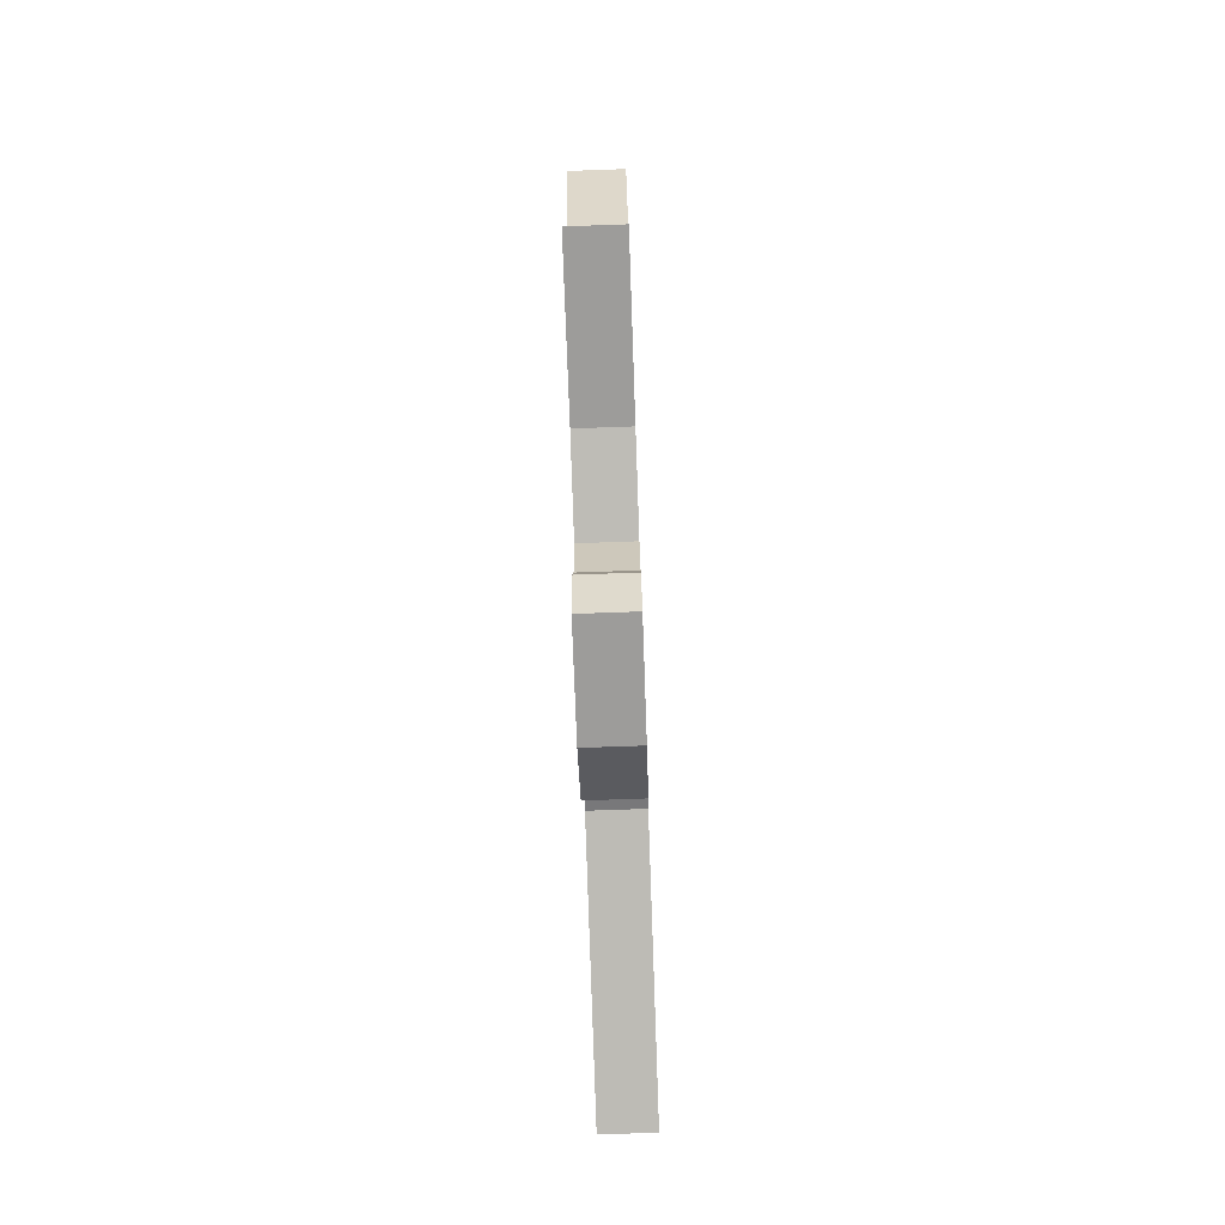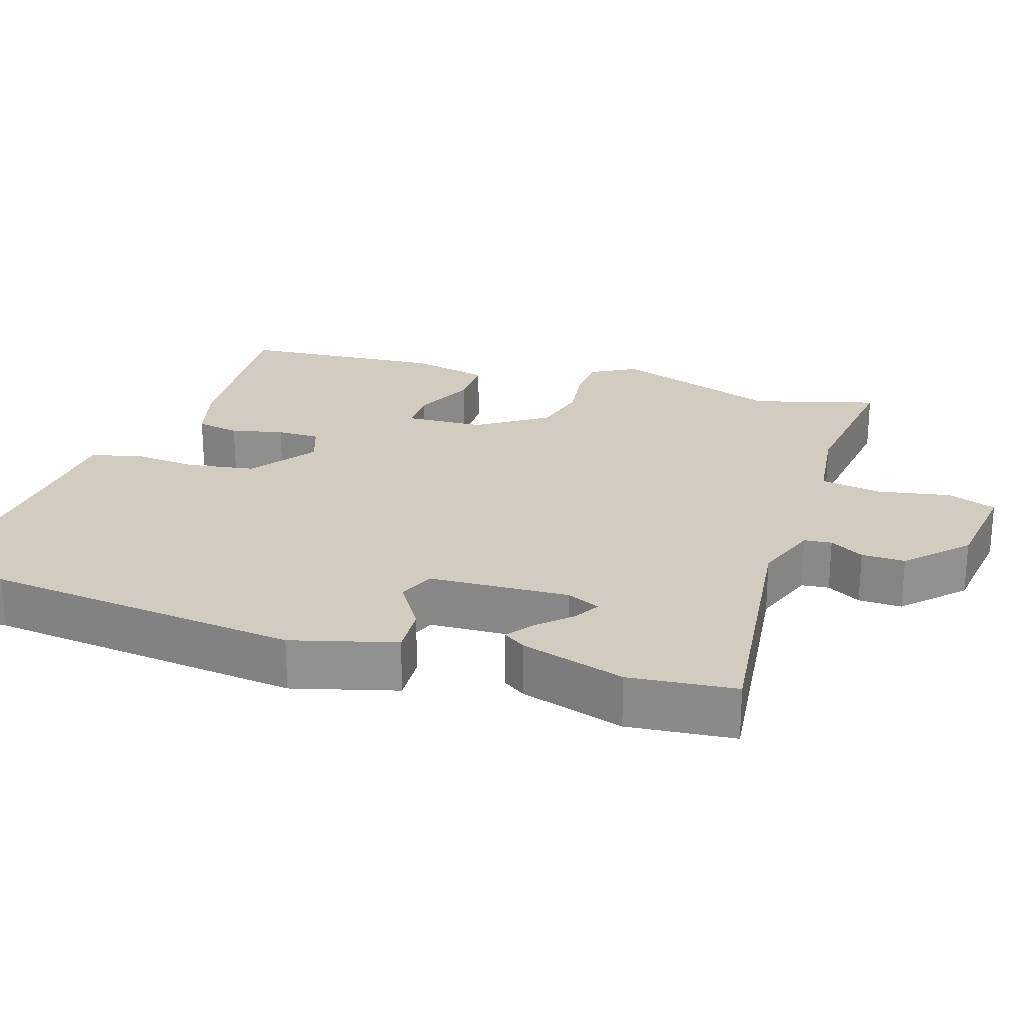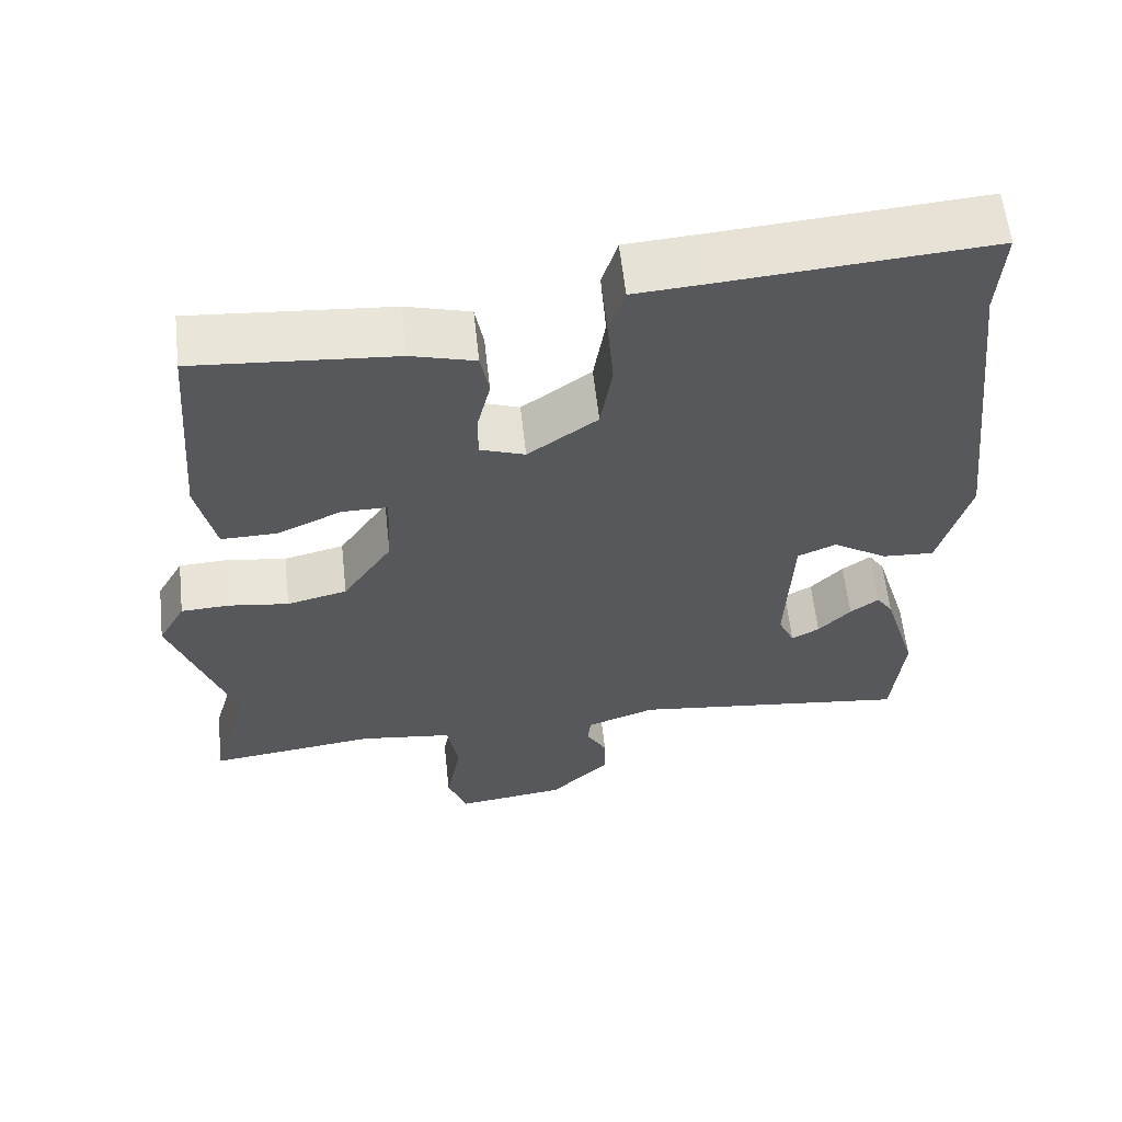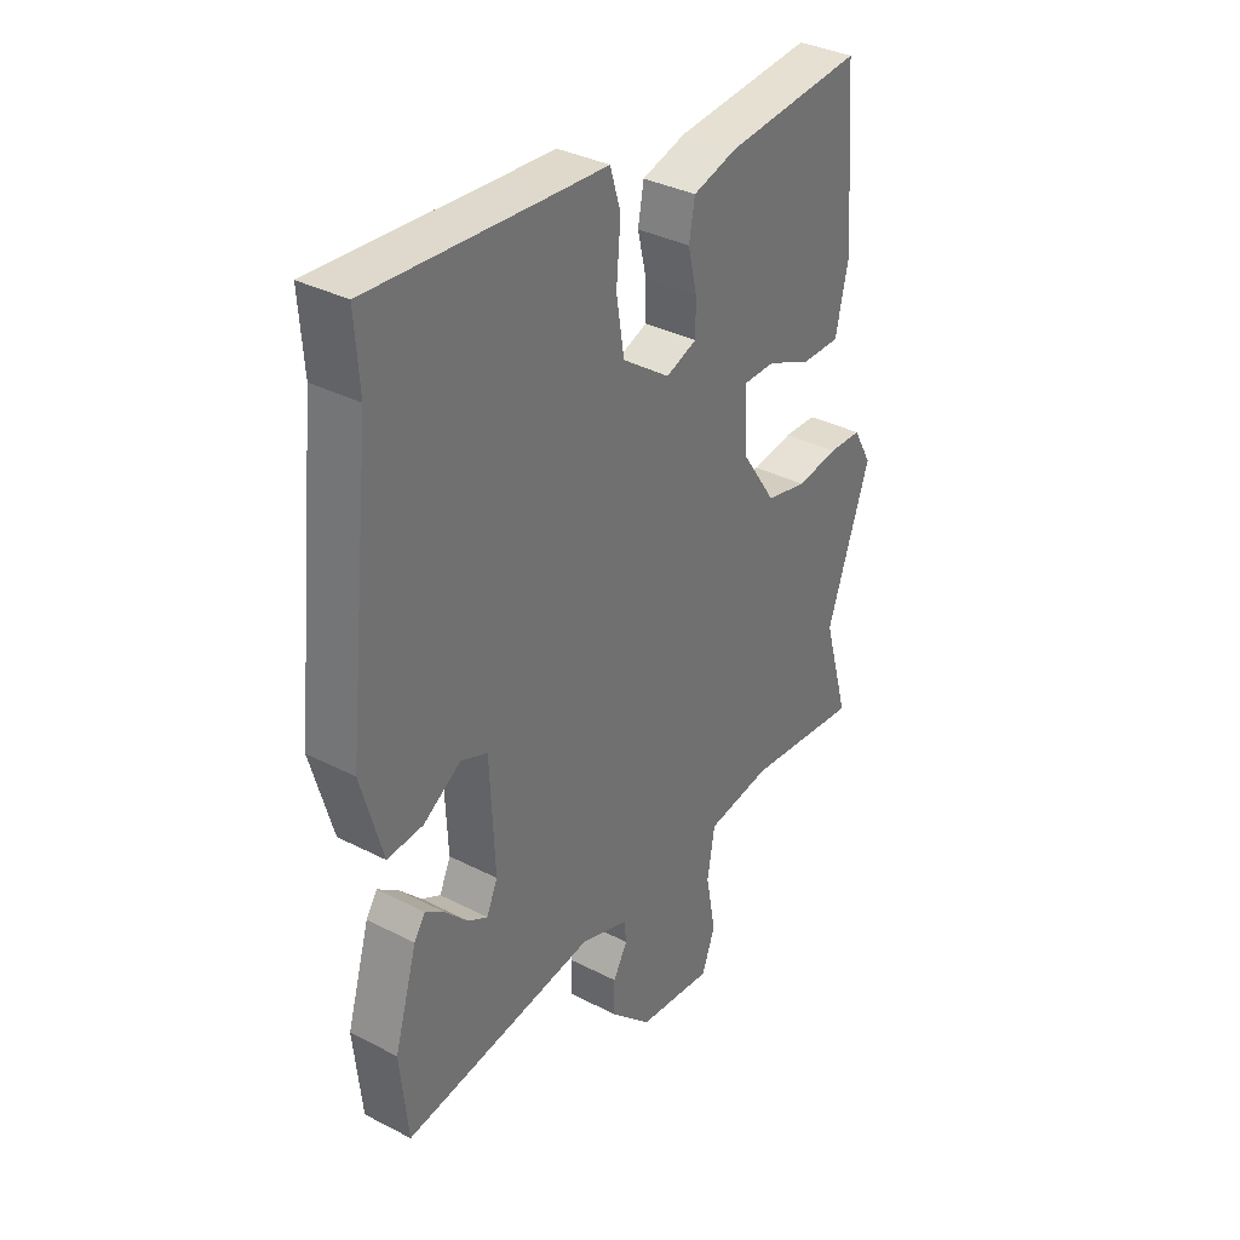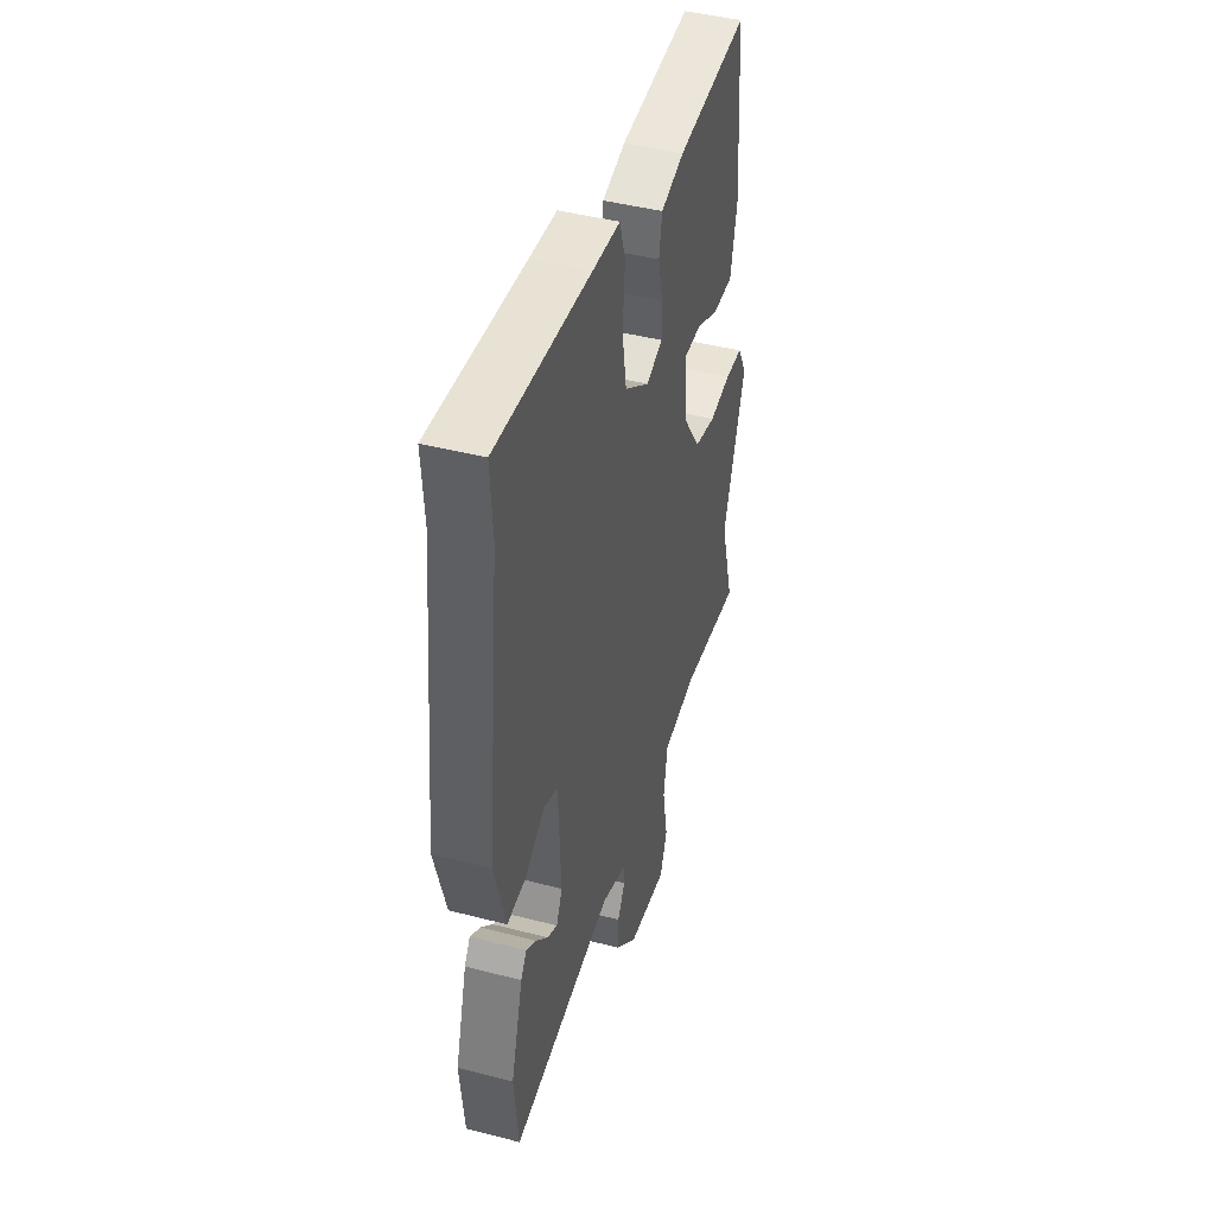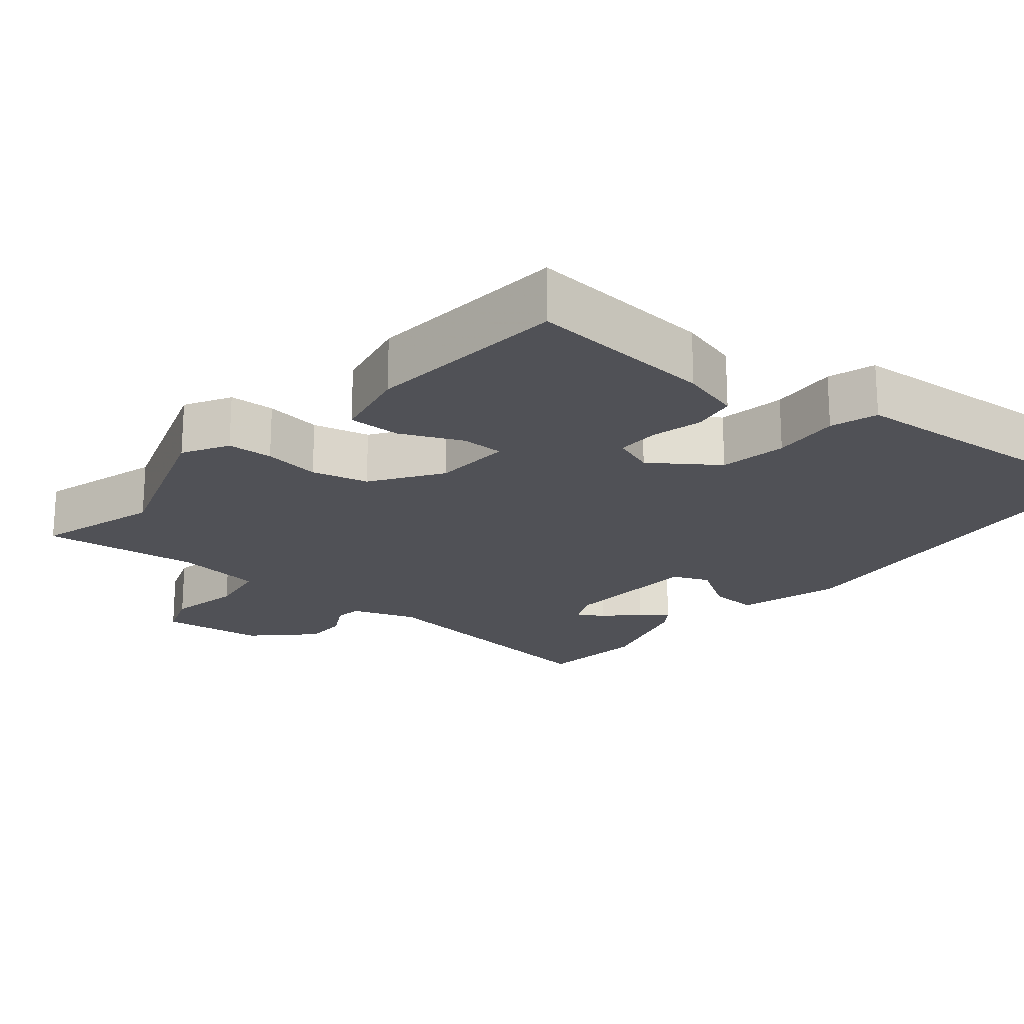
<metadata>
{"format":"obj","ext":"obj","renderer":"f3d","projection":"perspective","resolution":1024,"background":"white","views":[{"elev":-77.2,"azim":-88.0,"up":"+Z"},{"elev":24.1,"azim":107.9,"up":"+Y"},{"elev":60.2,"azim":-6.3,"up":"+Z"},{"elev":35.2,"azim":124.4,"up":"+Z"},{"elev":44.4,"azim":106.8,"up":"+Z"},{"elev":-20.4,"azim":-40.0,"up":"+Y"}]}
</metadata>
<code>
v 0.505 0.07 0.571
v 0.497 0.07 0.453
v 0.545 0.07 0.017
v 0.505 0.07 -0.126
v 0.438 0.07 -0.122
v 0.367 0.07 -0.077
v 0.317 0.07 -0.098
v 0.308 0.07 -0.291
v 0.329 0.07 -0.337
v 0.365 0.07 -0.317
v 0.407 0.07 -0.273
v 0.444 0.07 -0.246
v 0.465 0.07 -0.277
v 0.508 0.07 -0.421
v 0.493 0.07 -0.568
v 0.129 0.07 -0.523
v 0.04 0.07 -0.555
v 0.036 0.07 -0.593
v 0.063 0.07 -0.64
v 0.064 0.07 -0.7
v -0.014 0.07 -0.776
v -0.156 0.07 -0.794
v -0.181 0.07 -0.727
v -0.162 0.07 -0.626
v -0.176 0.07 -0.541
v -0.298 0.07 -0.525
v -0.515 0.07 -0.552
v -0.466 0.07 -0.381
v -0.547 0.07 -0.15
v -0.512 0.07 -0.087
v -0.449 0.07 -0.084
v -0.371 0.07 -0.095
v -0.293 0.07 -0.076
v -0.229 0.07 0.019
v -0.224 0.07 0.128
v -0.283 0.07 0.128
v -0.367 0.07 0.09
v -0.44 0.07 0.089
v -0.464 0.07 0.198
v -0.442 0.07 0.478
v -0.183 0.07 0.457
v -0.1 0.07 0.434
v -0.089 0.07 0.374
v -0.106 0.07 0.302
v -0.106 0.07 0.243
v -0.048 0.07 0.222
v 0.042 0.07 0.286
v 0.057 0.07 0.379
v 0.049 0.07 0.473
v 0.069 0.07 0.538
v 0.168 0.07 0.545
v 0.505 0 0.571
v 0.497 0 0.453
v 0.545 0 0.017
v 0.505 0 -0.126
v 0.438 0 -0.122
v 0.367 0 -0.077
v 0.317 0 -0.098
v 0.308 0 -0.291
v 0.329 0 -0.337
v 0.365 0 -0.317
v 0.407 0 -0.273
v 0.444 0 -0.246
v 0.465 0 -0.277
v 0.508 0 -0.421
v 0.493 0 -0.568
v 0.129 0 -0.523
v 0.04 0 -0.555
v 0.036 0 -0.593
v 0.063 0 -0.64
v 0.064 0 -0.7
v -0.014 0 -0.776
v -0.156 0 -0.794
v -0.181 0 -0.727
v -0.162 0 -0.626
v -0.176 0 -0.541
v -0.298 0 -0.525
v -0.515 0 -0.552
v -0.466 0 -0.381
v -0.547 0 -0.15
v -0.512 0 -0.087
v -0.449 0 -0.084
v -0.371 0 -0.095
v -0.293 0 -0.076
v -0.229 0 0.019
v -0.224 0 0.128
v -0.283 0 0.128
v -0.367 0 0.09
v -0.44 0 0.089
v -0.464 0 0.198
v -0.442 0 0.478
v -0.183 0 0.457
v -0.1 0 0.434
v -0.089 0 0.374
v -0.106 0 0.302
v -0.106 0 0.243
v -0.048 0 0.222
v 0.042 0 0.286
v 0.057 0 0.379
v 0.049 0 0.473
v 0.069 0 0.538
v 0.168 0 0.545
f 48 49 50 51
f 51 1 2
f 48 51 2
f 47 48 2
f 4 5 6
f 3 4 6
f 2 3 6
f 47 2 6
f 46 47 6
f 45 46 6 7
f 42 43 44
f 41 42 44
f 40 41 44
f 39 40 44
f 38 39 44
f 37 38 44
f 36 37 44
f 35 36 44 45
f 45 7 8
f 35 45 8
f 34 35 8
f 30 31 32
f 29 30 32
f 28 29 32
f 28 32 33
f 27 28 33
f 26 27 33
f 34 8 9
f 33 34 9
f 26 33 9
f 25 26 9
f 22 23 24
f 21 22 24
f 20 21 24
f 19 20 24
f 18 19 24
f 17 18 24 25
f 13 14 15 16
f 10 11 12 13
f 13 16 17
f 10 13 17
f 9 10 17
f 9 17 25
f 102 101 100 99
f 53 52 102
f 53 102 99
f 53 99 98
f 57 56 55
f 57 55 54
f 57 54 53
f 57 53 98
f 57 98 97
f 58 57 97 96
f 95 94 93
f 95 93 92
f 95 92 91
f 95 91 90
f 95 90 89
f 95 89 88
f 95 88 87
f 96 95 87 86
f 59 58 96
f 59 96 86
f 59 86 85
f 83 82 81
f 83 81 80
f 83 80 79
f 84 83 79
f 84 79 78
f 84 78 77
f 60 59 85
f 60 85 84
f 60 84 77
f 60 77 76
f 75 74 73
f 75 73 72
f 75 72 71
f 75 71 70
f 75 70 69
f 76 75 69 68
f 67 66 65 64
f 64 63 62 61
f 68 67 64
f 68 64 61
f 68 61 60
f 76 68 60
f 1 52 53 2
f 2 53 54 3
f 3 54 55 4
f 4 55 56 5
f 5 56 57 6
f 6 57 58 7
f 7 58 59 8
f 8 59 60 9
f 9 60 61 10
f 10 61 62 11
f 11 62 63 12
f 12 63 64 13
f 13 64 65 14
f 14 65 66 15
f 15 66 67 16
f 16 67 68 17
f 17 68 69 18
f 18 69 70 19
f 19 70 71 20
f 20 71 72 21
f 21 72 73 22
f 22 73 74 23
f 23 74 75 24
f 24 75 76 25
f 25 76 77 26
f 26 77 78 27
f 27 78 79 28
f 28 79 80 29
f 29 80 81 30
f 30 81 82 31
f 31 82 83 32
f 32 83 84 33
f 33 84 85 34
f 34 85 86 35
f 35 86 87 36
f 36 87 88 37
f 37 88 89 38
f 38 89 90 39
f 39 90 91 40
f 40 91 92 41
f 41 92 93 42
f 42 93 94 43
f 43 94 95 44
f 44 95 96 45
f 45 96 97 46
f 46 97 98 47
f 47 98 99 48
f 48 99 100 49
f 49 100 101 50
f 50 101 102 51
f 51 102 52 1

</code>
